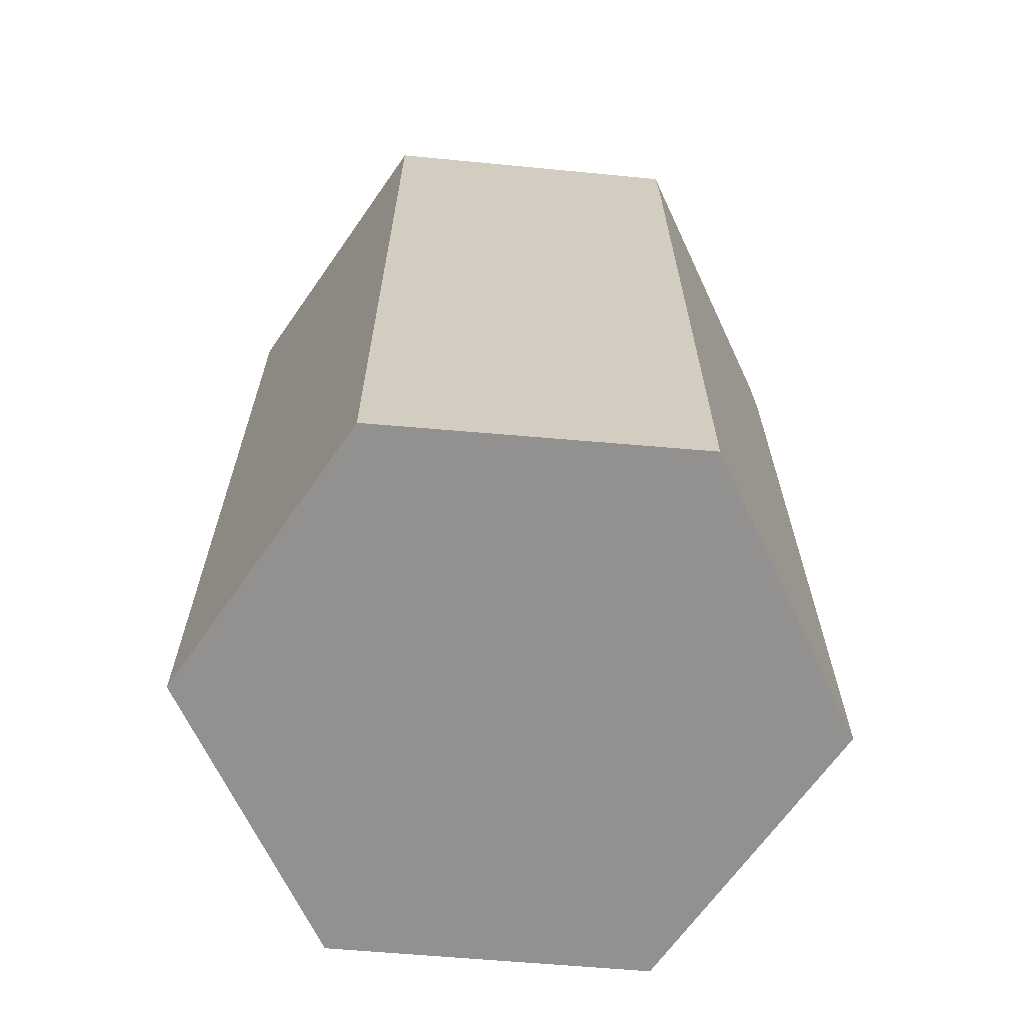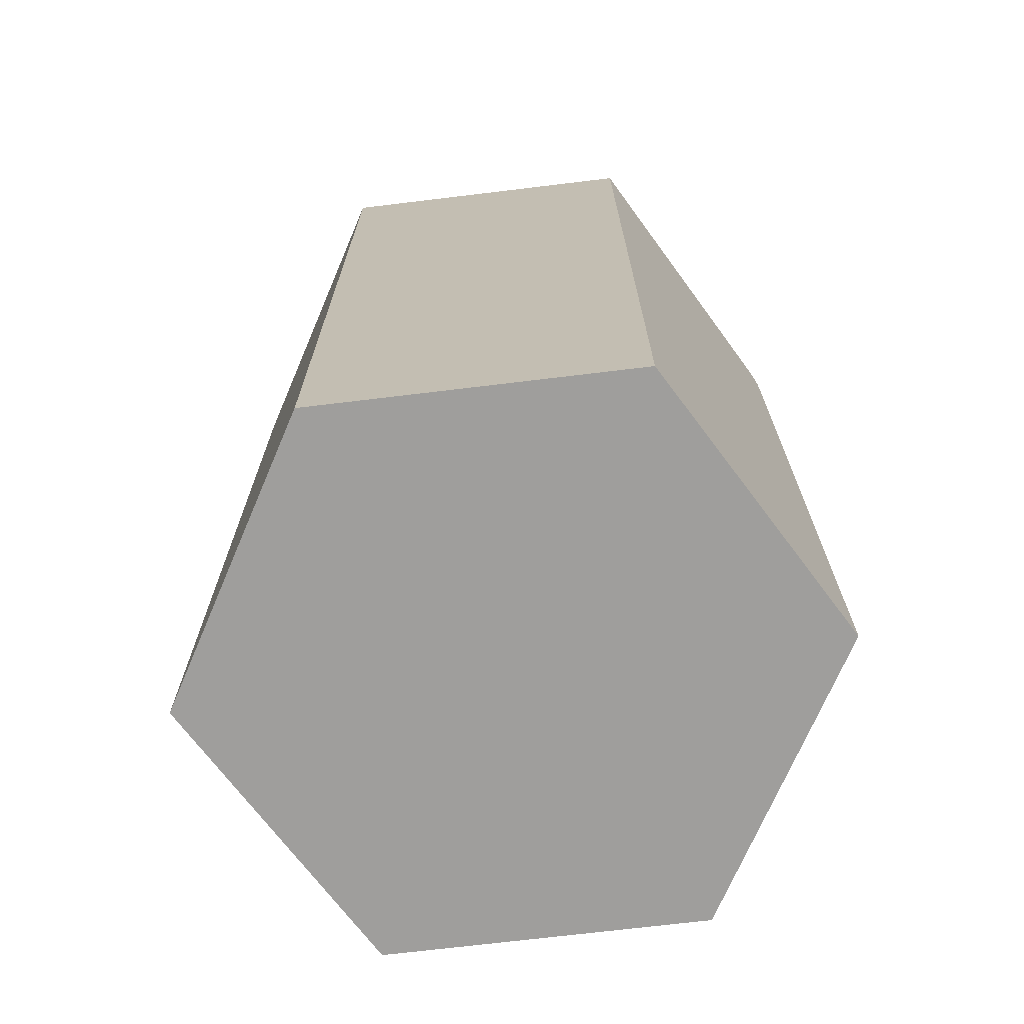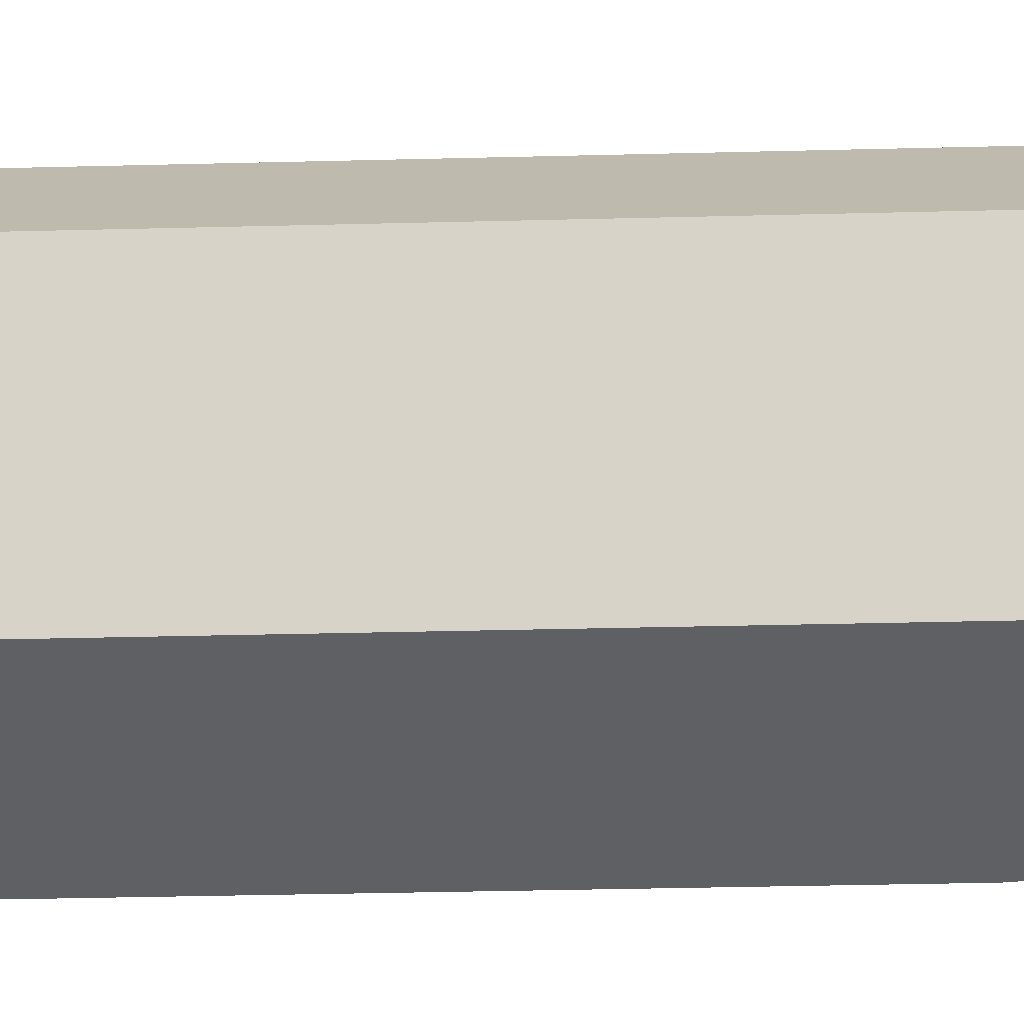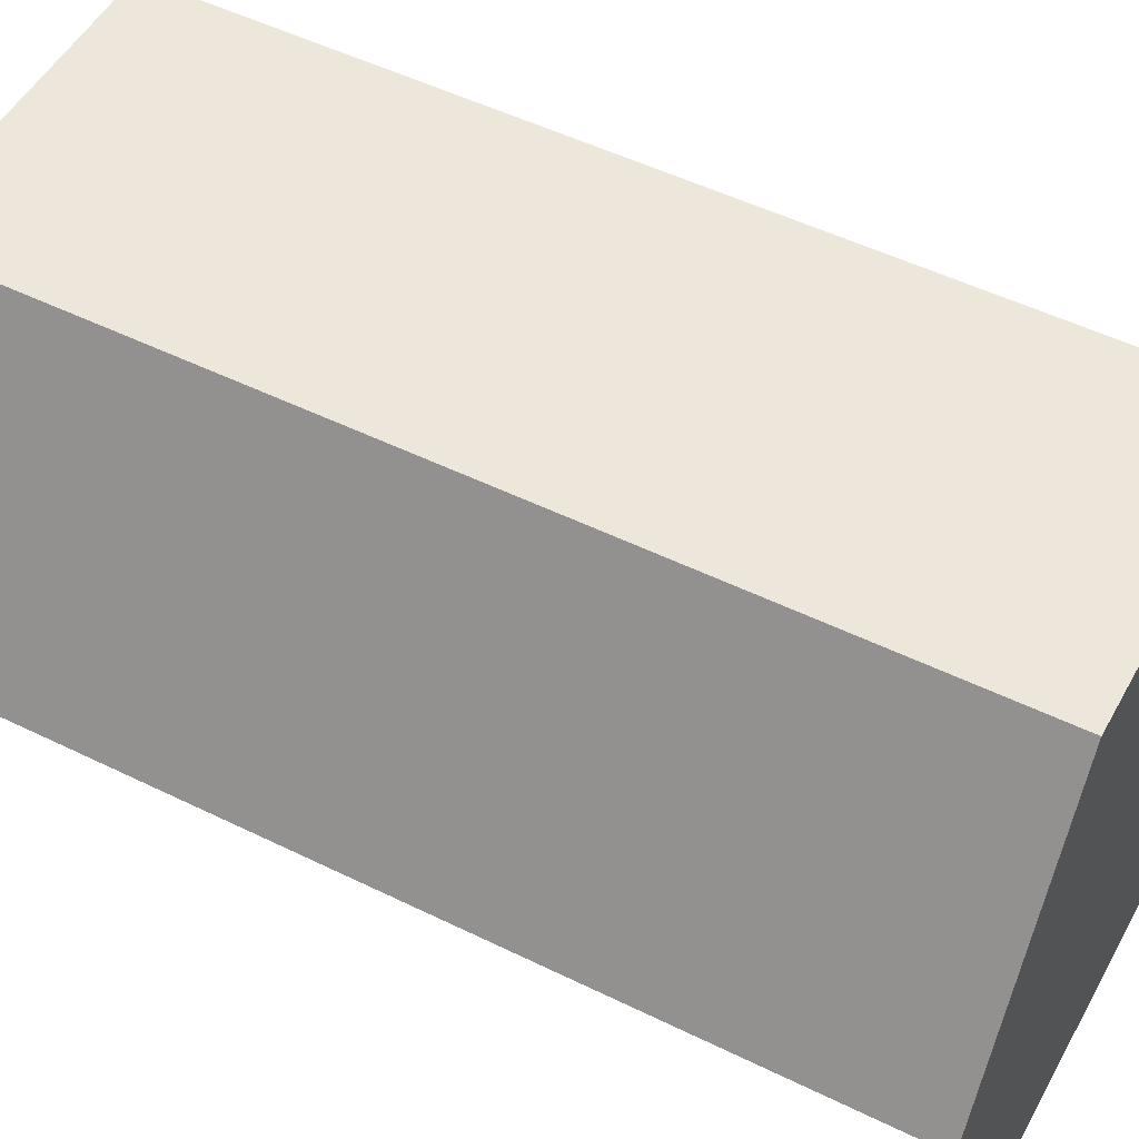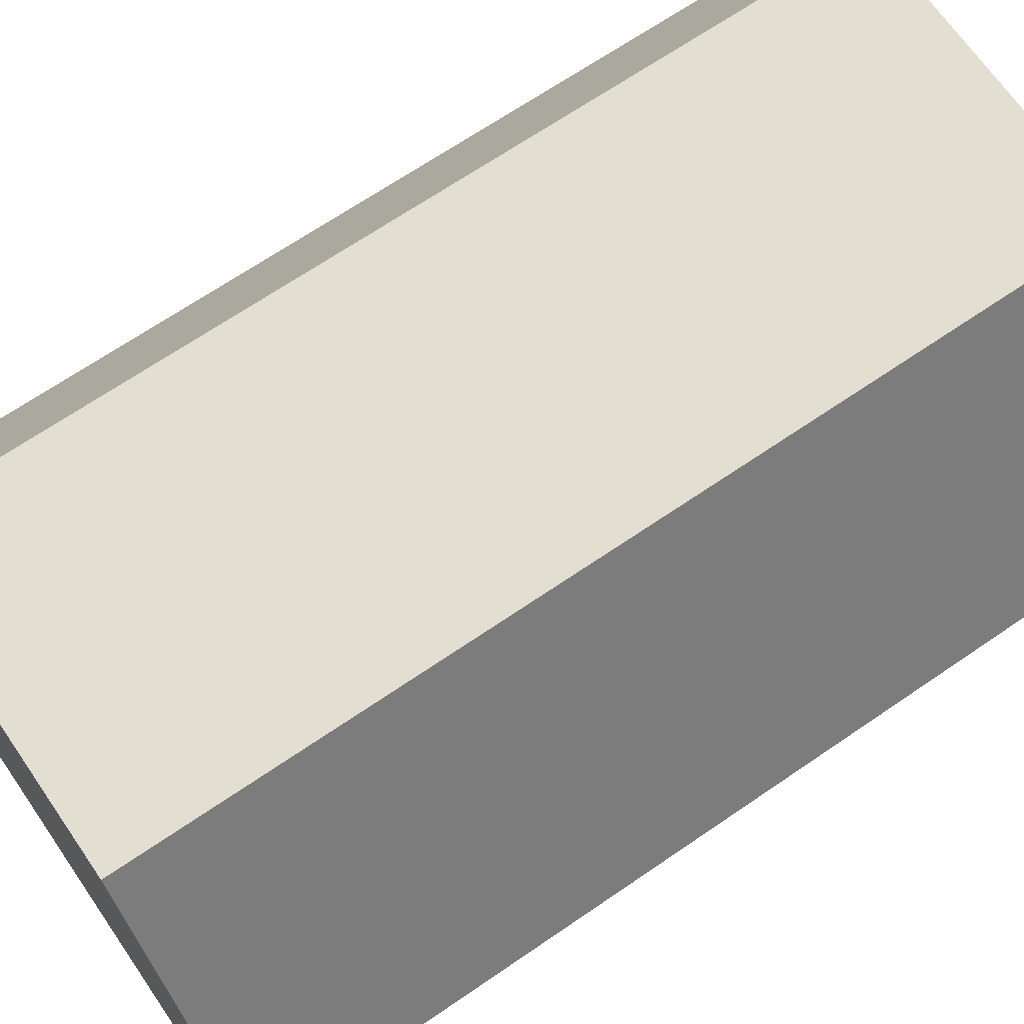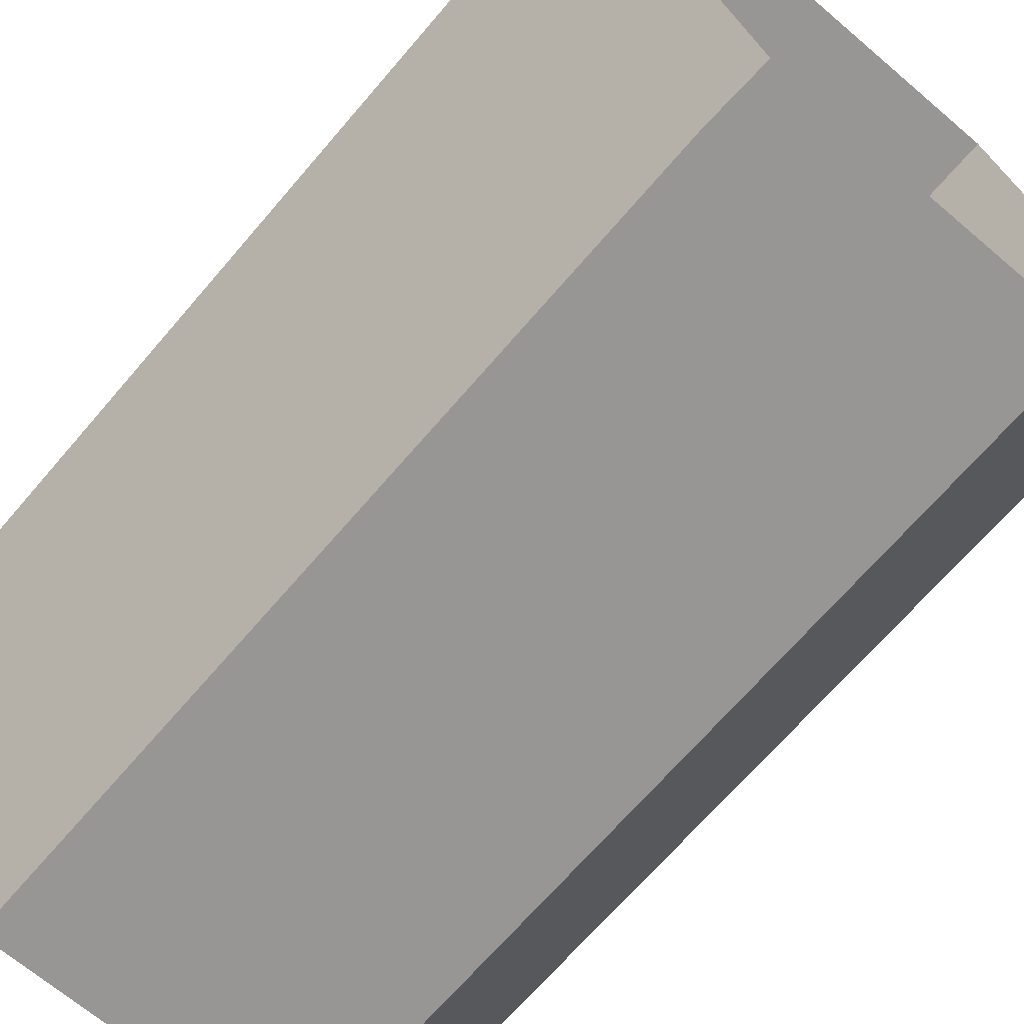
<metadata>
{"format":"obj","ext":"obj","renderer":"f3d","projection":"perspective","resolution":1024,"background":"white","views":[{"elev":-66.1,"azim":115.1,"up":"+Y"},{"elev":-71.0,"azim":66.9,"up":"+Y"},{"elev":-44.2,"azim":91.6,"up":"+Z"},{"elev":50.9,"azim":-61.8,"up":"+Z"},{"elev":67.8,"azim":55.5,"up":"+Z"},{"elev":-68.0,"azim":139.5,"up":"+Z"}]}
</metadata>
<code>
v  157.6 -65.77 -272.9
v  154.6 -0.0802 -271.2
v  315.2 -0.0802 -0
v  315.2 -65.77 -0
v  -157.6 -65.77 -272.9
v  -154.6 -0.0802 -271.2
v  -315.2 -65.77 -0
v  -315.2 -0.0802 -0
v  -157.6 -65.77 272.9
v  -157.6 -0.0802 272.9
v  157.6 -65.77 272.9
v  157.6 -0.0802 272.9
v  315.2 -908.8 -0
v  157.6 -908.8 -272.9
v  -157.6 -908.8 -272.9
v  -315.2 -908.8 -0
v  -157.6 -908.8 272.9
v  157.6 -908.8 272.9
g A020
f 1 2 3 4
f 5 6 2 1
f 7 8 6 5
f 9 10 8 7
f 11 12 10 9
f 4 3 12 11
f 1 4 13 14
f 5 1 14 15
f 7 5 15 16
f 9 7 16 17
f 11 9 17 18
f 4 11 18 13
f 18 17 16 14
f 16 15 14
f 13 18 14

</code>
